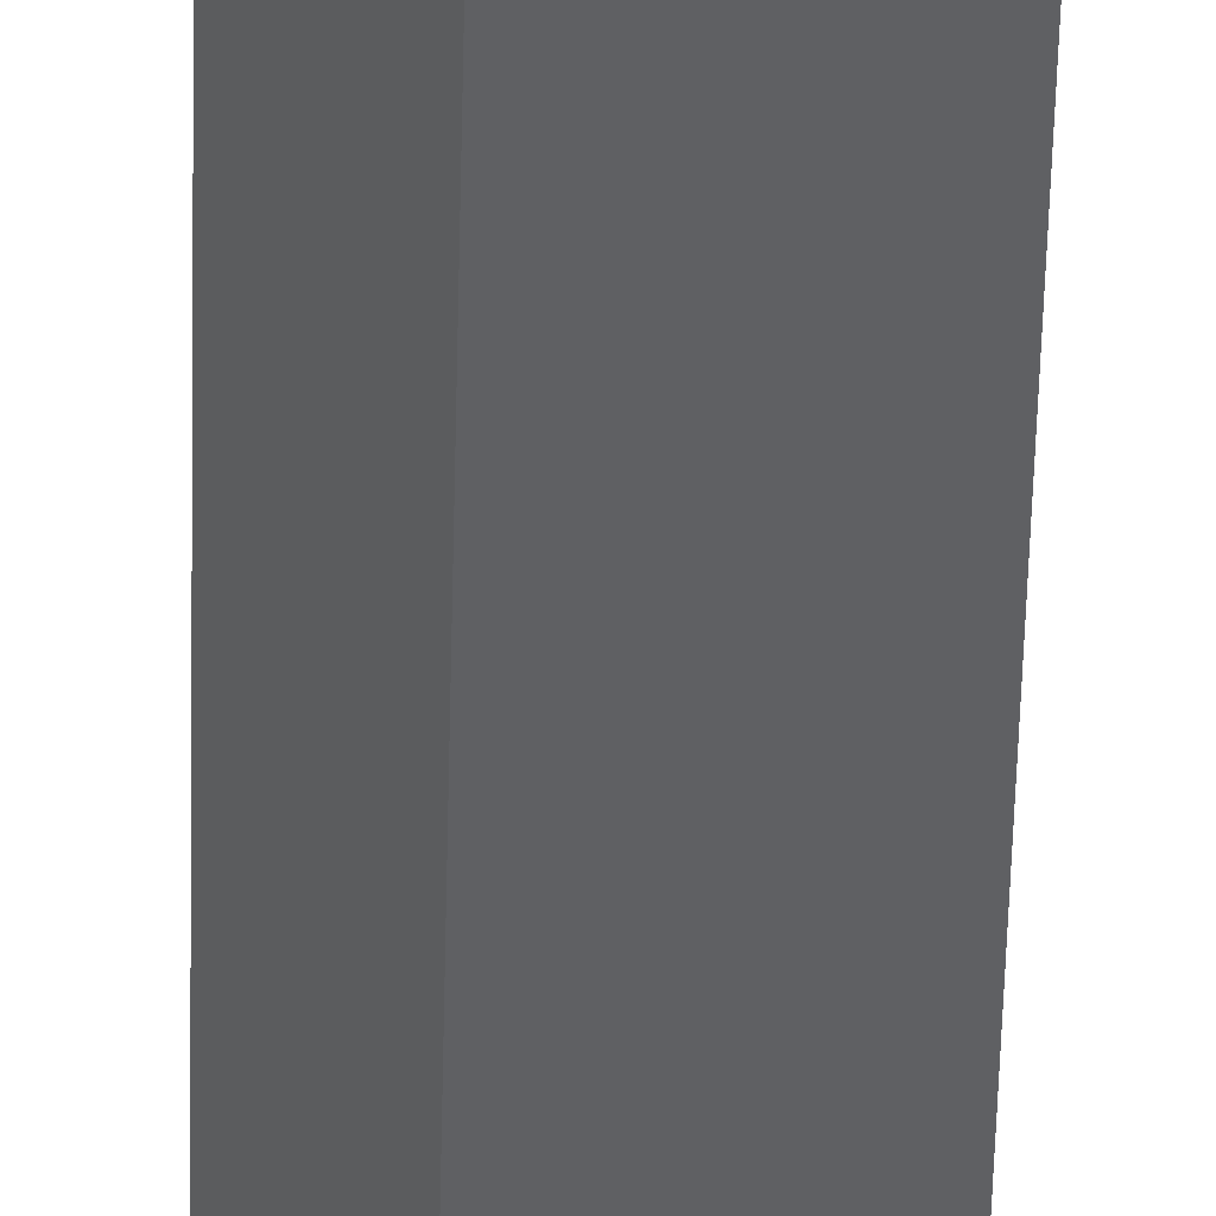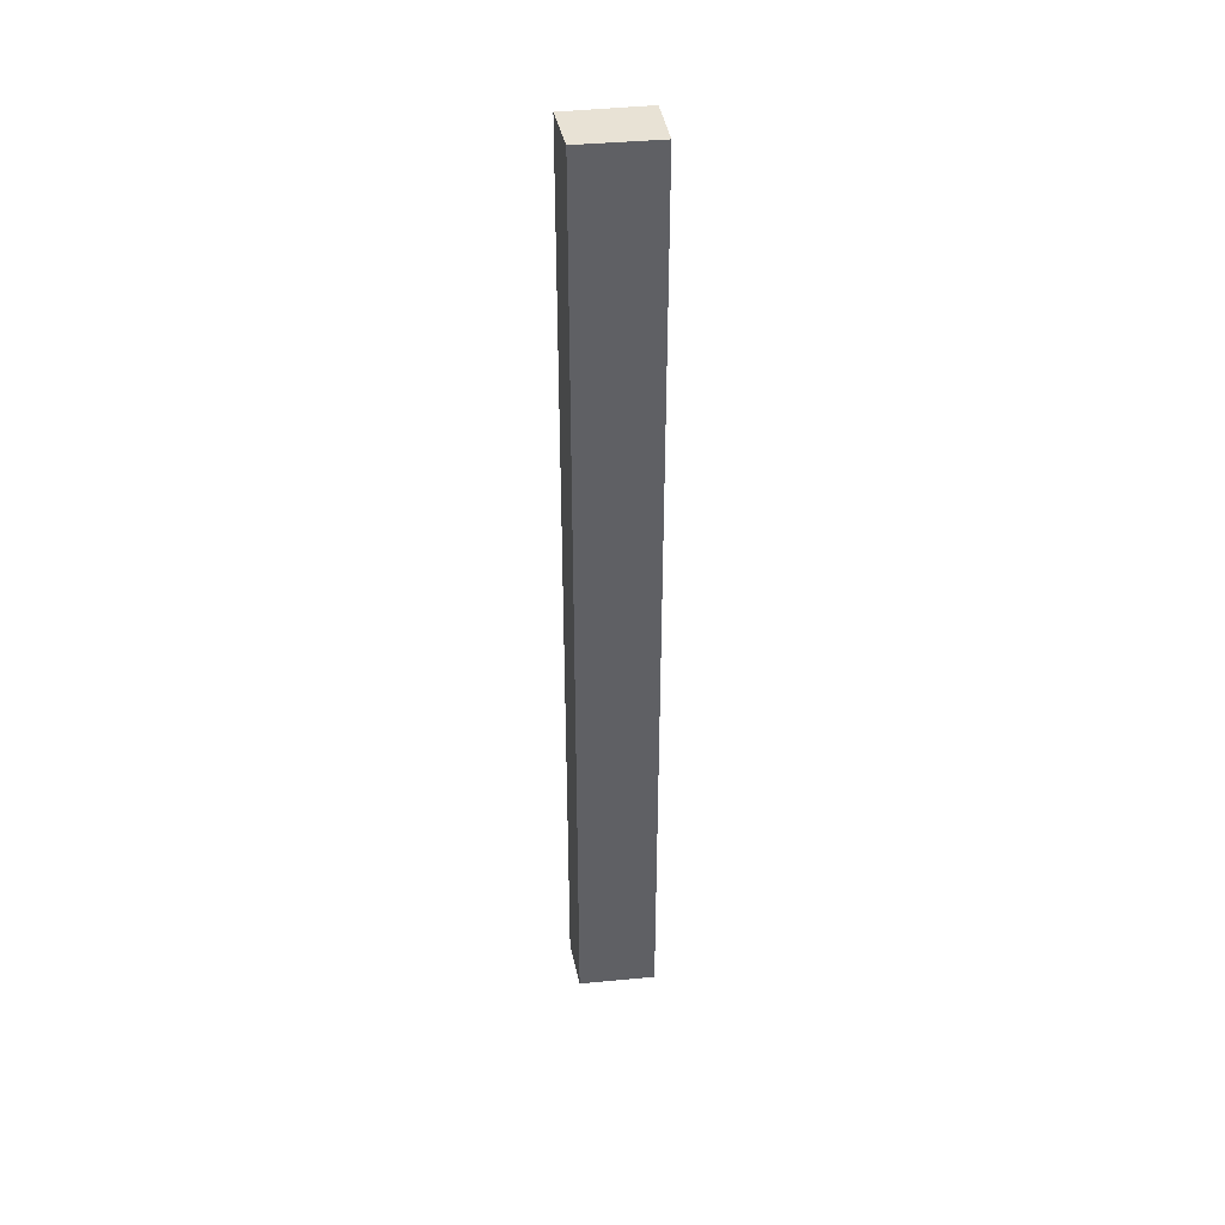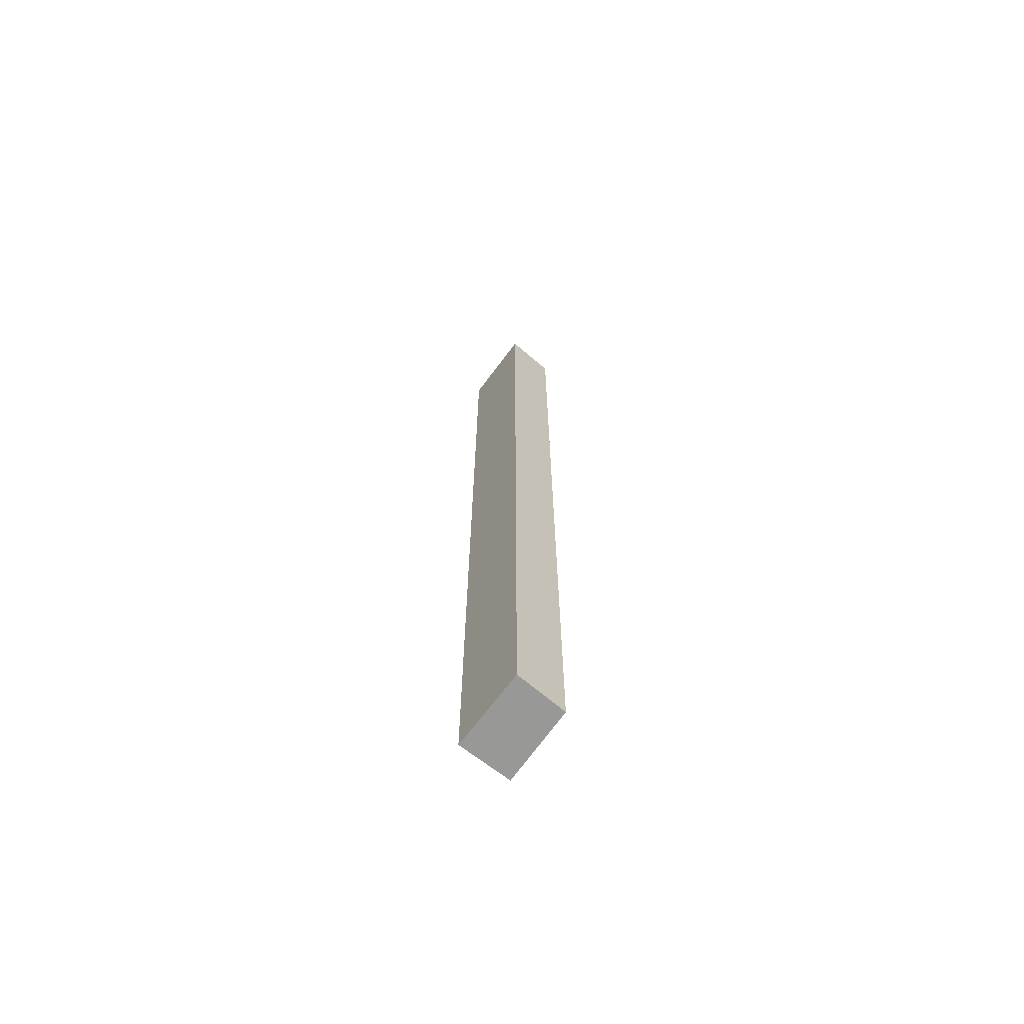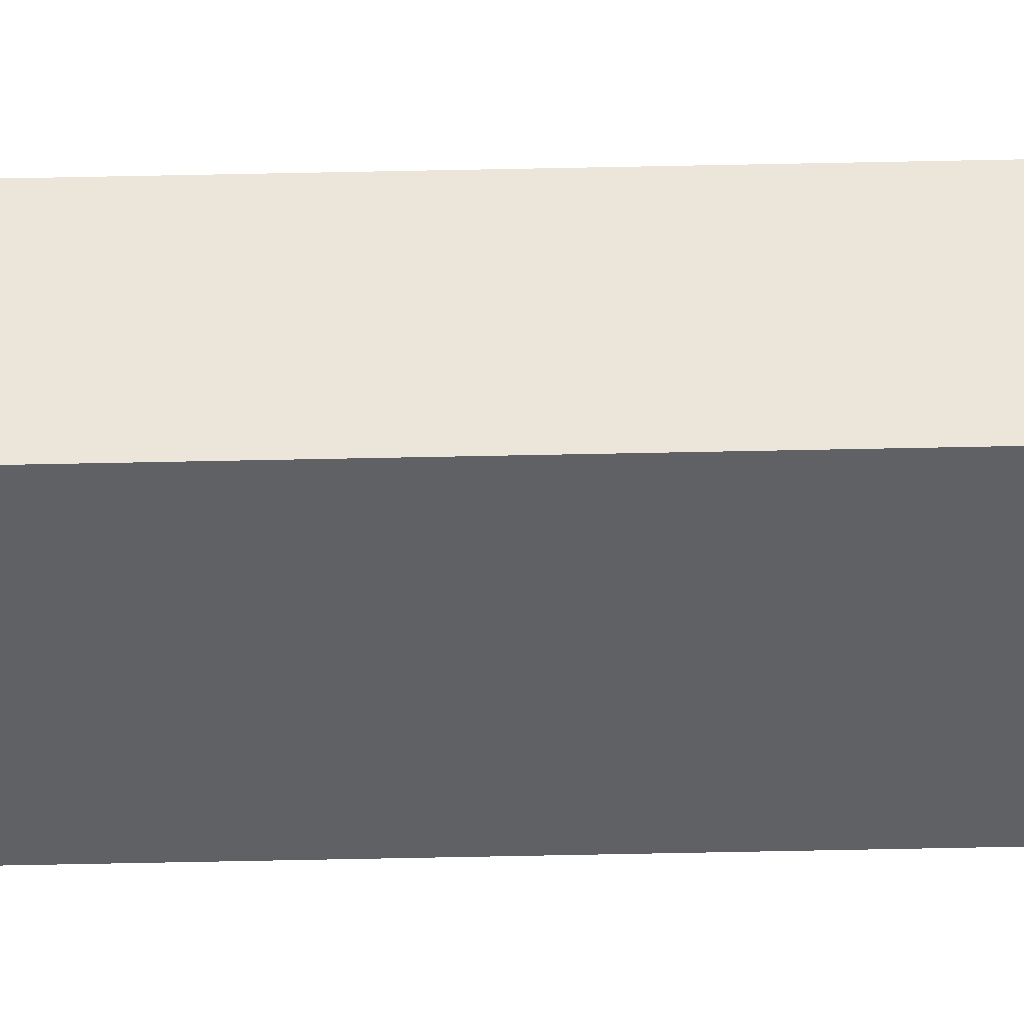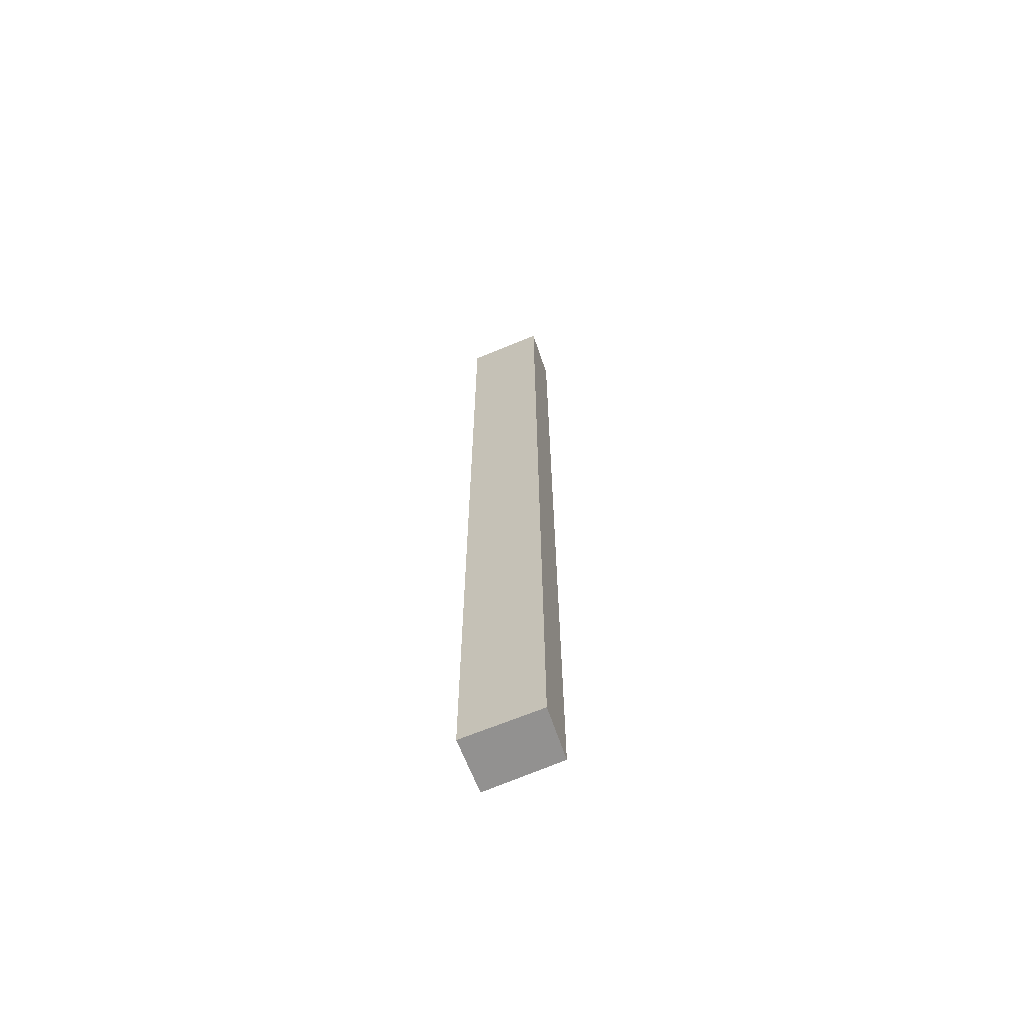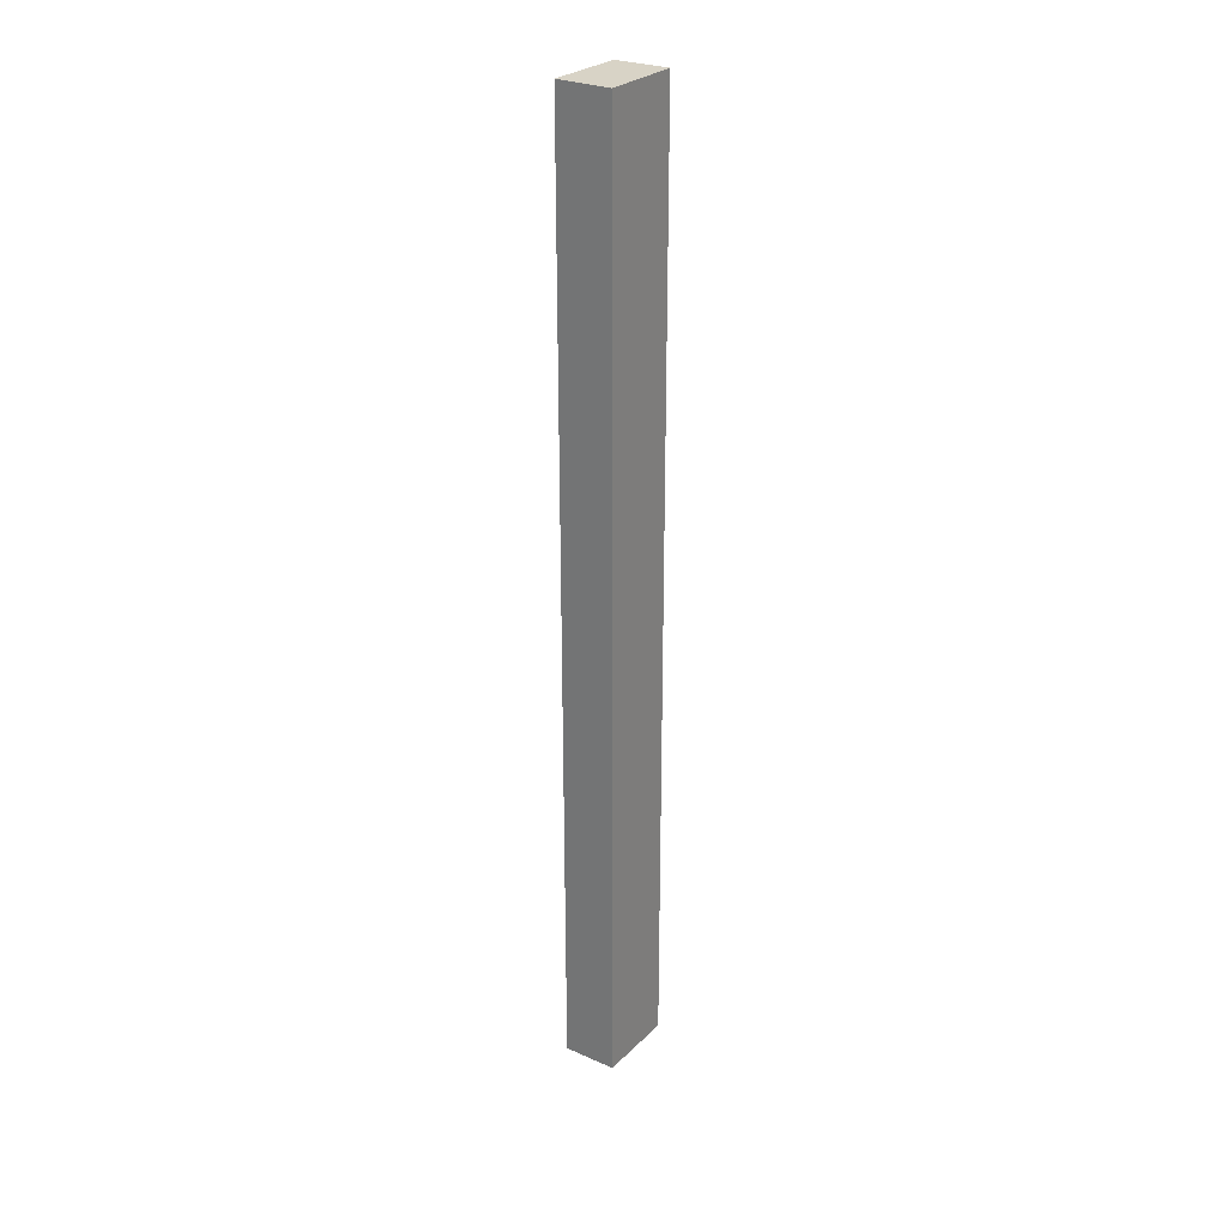
<metadata>
{"format":"obj","ext":"obj","renderer":"f3d","projection":"perspective","resolution":1024,"background":"white","views":[{"elev":-43.6,"azim":178.8,"up":"+Z"},{"elev":40.9,"azim":-156.5,"up":"+Y"},{"elev":-68.5,"azim":84.7,"up":"+Y"},{"elev":-75.8,"azim":91.1,"up":"+Z"},{"elev":-66.1,"azim":54.0,"up":"+Y"},{"elev":28.0,"azim":-23.4,"up":"+Y"}]}
</metadata>
<code>
v  1.843 26.25 -1.064
v  0.8 26.25 1.243
v  2.669 26.25 0.106
v  0 26.25 1.608e-15
v  2.669 -6.491e-18 0.106
v  1.843 6.515e-17 -1.064
v  0 0 0
v  0.8 -7.611e-17 1.243
g defaultobject
f 1 2 3
f 2 1 4
f 5 1 3
f 1 5 6
f 6 4 1
f 4 6 7
f 7 2 4
f 2 7 8
f 8 3 2
f 3 8 5
f 8 6 5
f 6 8 7

</code>
